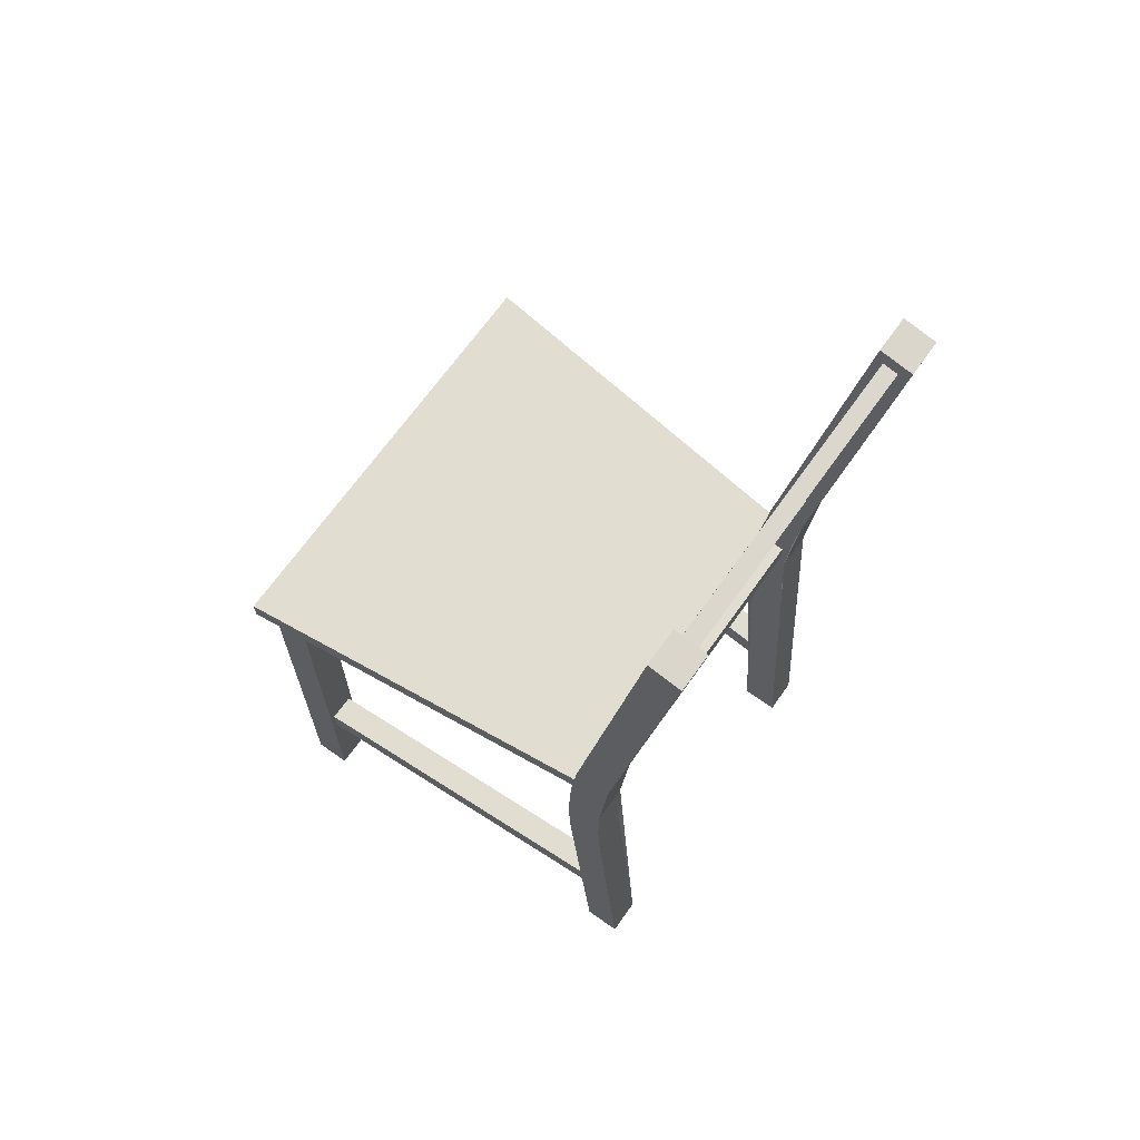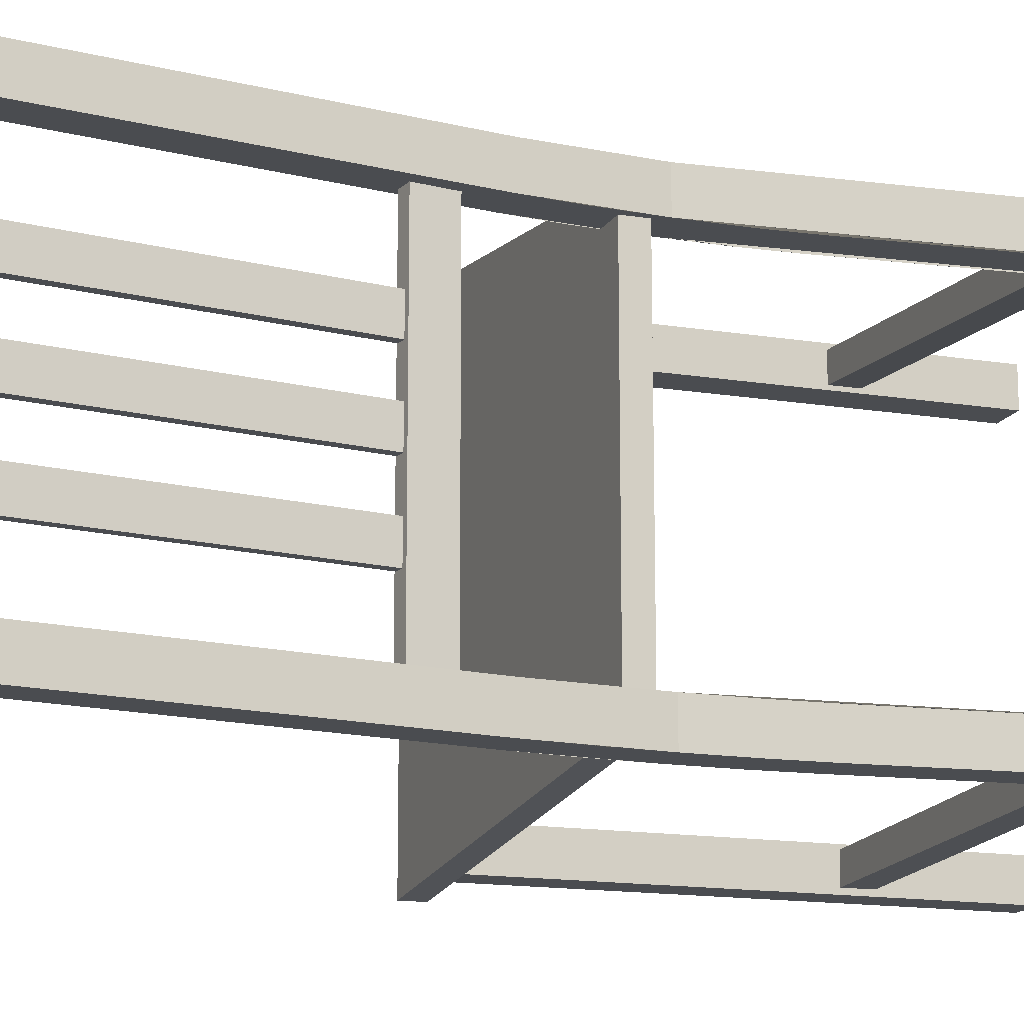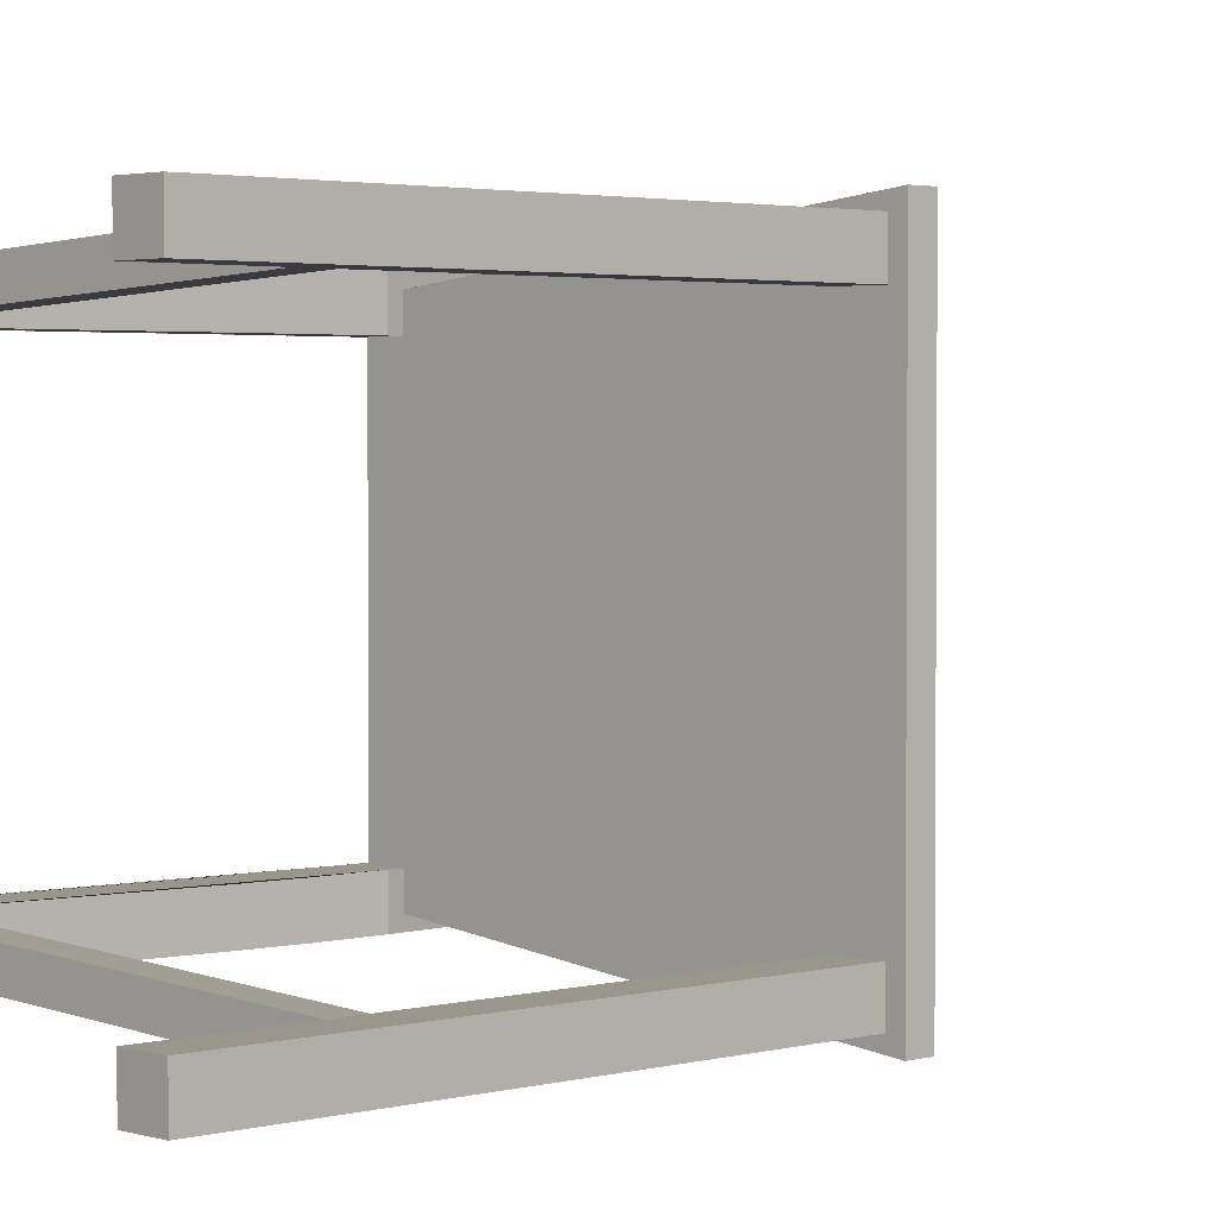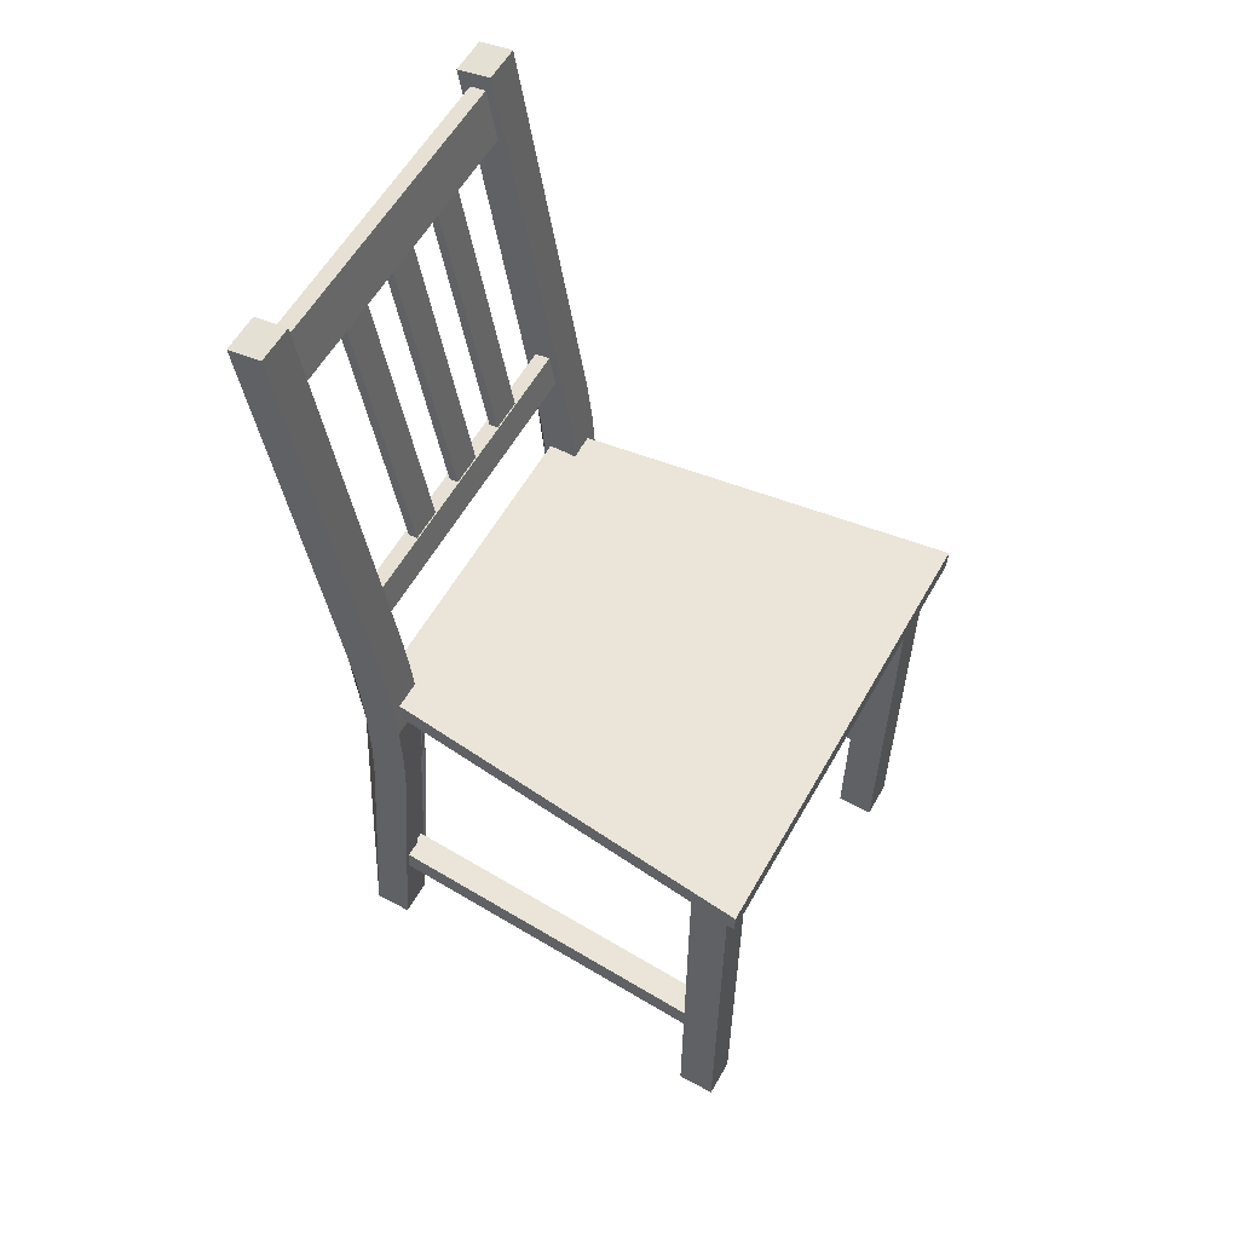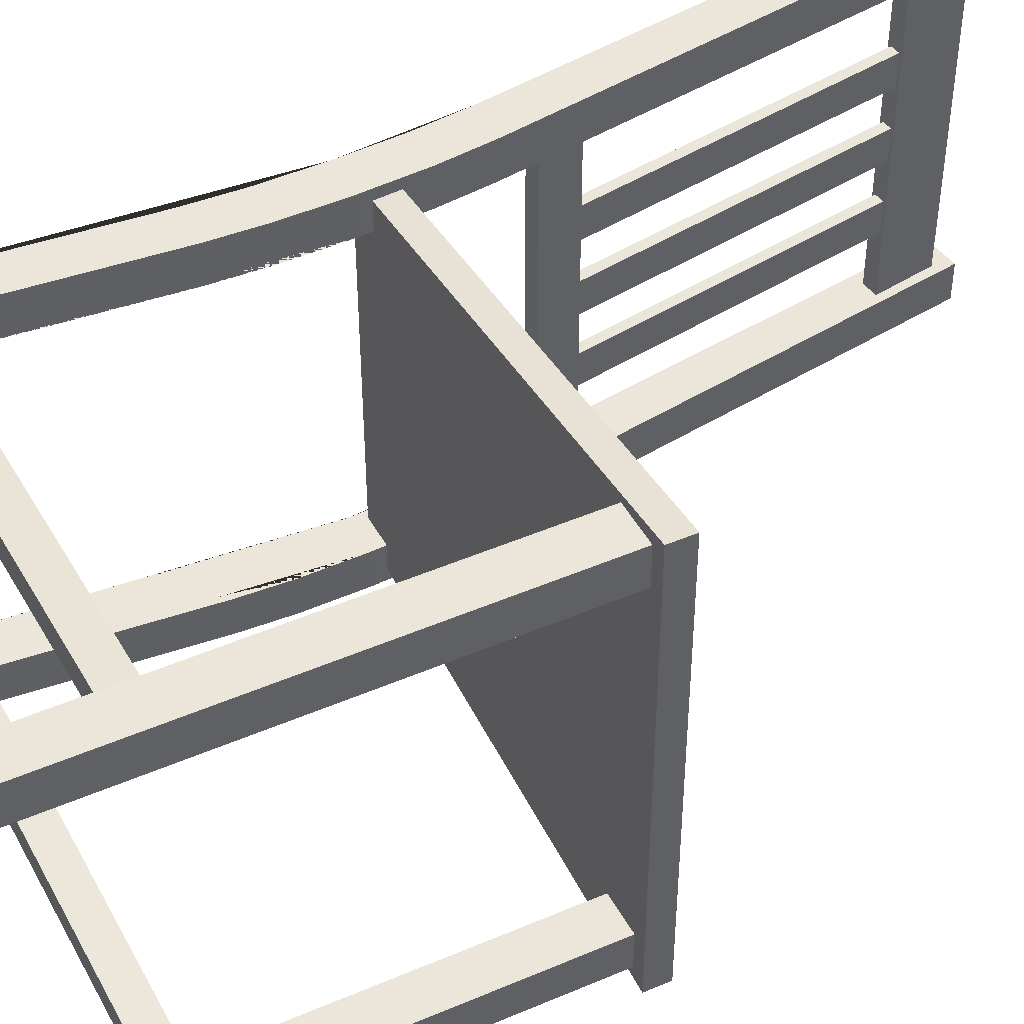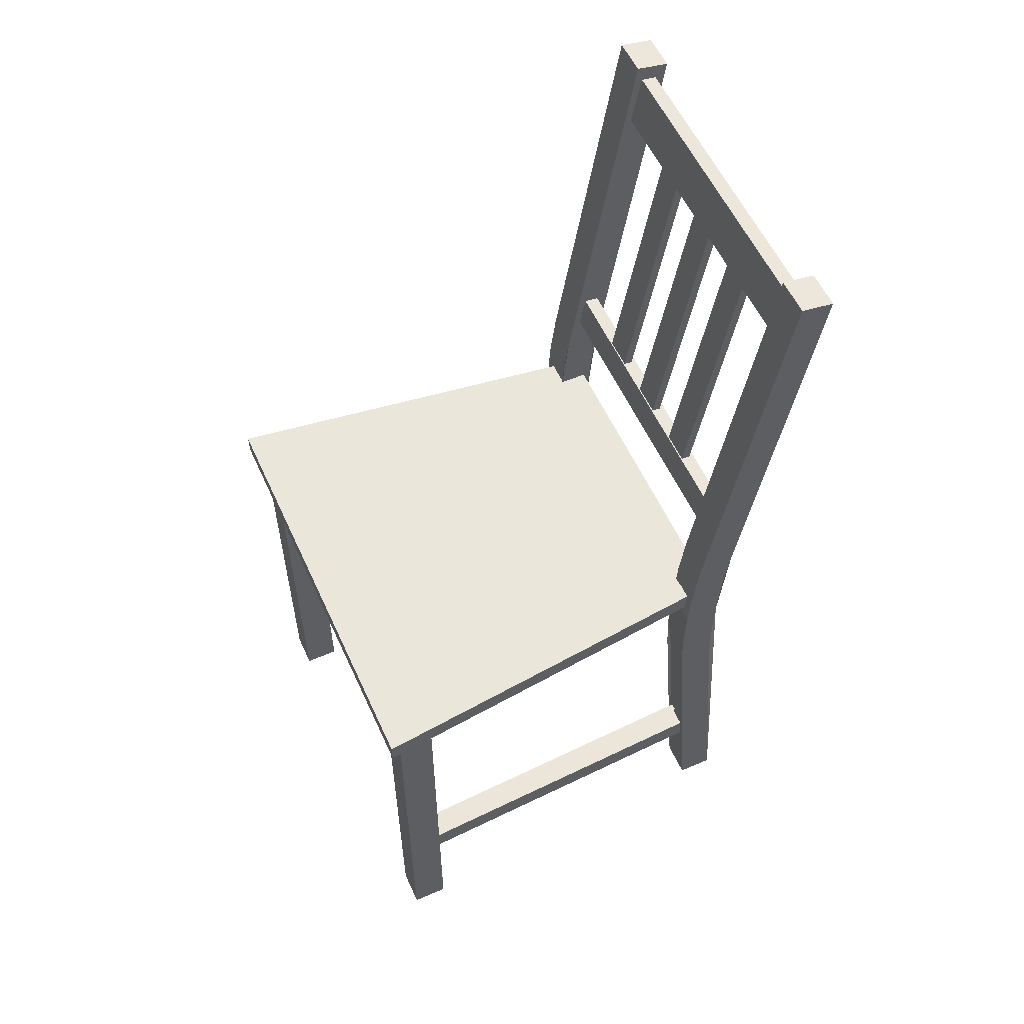
<metadata>
{"format":"obj","ext":"obj","renderer":"f3d","projection":"perspective","resolution":1024,"background":"white","views":[{"elev":67.9,"azim":-144.6,"up":"+Y"},{"elev":-15.1,"azim":-109.3,"up":"+Z"},{"elev":2.5,"azim":46.6,"up":"+Z"},{"elev":58.3,"azim":29.3,"up":"+Y"},{"elev":47.7,"azim":64.2,"up":"+Z"},{"elev":57.4,"azim":155.6,"up":"+Y"}]}
</metadata>
<code>
g Cube.134_Cube.181
v -122.6 10.16 452
v -122.7 10.63 452
v -122.6 10.16 447.5
v -122.7 10.63 447.5
v -122.4 10.19 452
v -122.5 10.66 452
v -122.4 10.19 447.5
v -122.5 10.66 447.5
v -123 2.612 452.3
v -123 2.612 451.8
v -122.5 2.612 452.3
v -122.5 2.612 451.8
v -123.6 15.2 452.3
v -123.6 15.2 451.8
v -123.1 15.29 452.3
v -123.1 15.29 451.8
v -122.6 6.89 452.3
v -122.7 9.714 452.3
v -122.6 7.541 452.3
v -122.6 8.306 452.3
v -122.7 9.069 452.3
v -122.7 9.714 451.8
v -122.6 6.89 451.8
v -122.7 9.069 451.8
v -122.6 8.306 451.8
v -122.6 7.541 451.8
v -122.3 9.713 452.3
v -122.2 6.89 452.3
v -122.2 9.069 452.3
v -122.1 8.306 452.3
v -122.1 7.541 452.3
v -122.3 9.713 451.8
v -122.2 6.89 451.8
v -122.2 9.069 451.8
v -122.1 8.306 451.8
v -122.1 7.541 451.8
v -117.8 2.556 452.5
v -117.8 2.556 452
v -117.3 2.556 452.5
v -117.3 2.556 452
v -117.3 8.638 452
v -117.3 8.638 452.5
v -117.8 8.638 452
v -117.8 8.638 452.5
v -122.5 4.522 452.2
v -122.5 4.522 451.8
v -122.5 4.155 452.2
v -122.5 4.155 451.8
v -117.7 4.324 452.1
v -117.7 4.324 452.5
v -117.7 4.691 452.1
v -117.7 4.691 452.5
v -123 2.612 447.2
v -123 2.612 447.7
v -122.5 2.612 447.2
v -122.5 2.612 447.7
v -123.6 15.2 447.2
v -123.6 15.2 447.7
v -123.1 15.29 447.2
v -123.1 15.29 447.7
v -122.6 6.89 447.2
v -122.7 9.714 447.2
v -122.6 7.541 447.2
v -122.6 8.306 447.2
v -122.7 9.069 447.2
v -122.7 9.714 447.7
v -122.6 6.89 447.7
v -122.7 9.069 447.7
v -122.6 8.306 447.7
v -122.6 7.541 447.7
v -122.3 9.713 447.2
v -122.2 6.89 447.2
v -122.2 9.069 447.2
v -122.1 8.306 447.2
v -122.1 7.541 447.2
v -122.3 9.713 447.7
v -122.2 6.89 447.7
v -122.2 9.069 447.7
v -122.1 8.306 447.7
v -122.1 7.541 447.7
v -117.8 2.556 447
v -117.8 2.556 447.5
v -117.3 2.556 447
v -117.3 2.556 447.5
v -117.3 8.638 447.5
v -117.3 8.638 447
v -117.8 8.638 447.5
v -117.8 8.638 447
v -122.5 4.522 447.3
v -122.5 4.522 447.7
v -122.5 4.155 447.3
v -122.5 4.155 447.7
v -117.7 4.324 447.4
v -117.7 4.324 447
v -117.7 4.691 447.4
v -117.7 4.691 447
v -122.5 8.459 452.1
v -122.5 8.754 452.1
v -117.1 8.638 452.7
v -117.1 8.934 452.7
v -122.5 8.459 447.4
v -122.5 8.754 447.4
v -117.1 8.638 446.8
v -117.1 8.934 446.8
v -122.5 8.459 449.8
v -122.5 8.754 449.8
v -117.1 8.638 449.8
v -117.1 8.934 449.8
v -123.3 14.3 452
v -123.4 15.02 452
v -123.3 14.3 447.5
v -123.4 15.02 447.5
v -123.1 14.33 452
v -123.2 15.06 452
v -123.1 14.33 447.5
v -123.2 15.06 447.5
v -122.6 10.52 450.4
v -122.6 10.52 450.9
v -123.3 14.5 450.4
v -123.3 14.5 450.9
v -122.5 10.52 450.4
v -122.5 10.52 450.9
v -123.1 14.5 450.4
v -123.1 14.5 450.9
v -122.6 10.52 449.5
v -122.6 10.52 449.9
v -123.3 14.5 449.5
v -123.3 14.5 449.9
v -122.5 10.52 449.5
v -122.5 10.52 449.9
v -123.1 14.5 449.5
v -123.1 14.5 449.9
v -122.6 10.52 448.6
v -122.6 10.52 449
v -123.3 14.5 448.6
v -123.3 14.5 449
v -122.5 10.52 448.6
v -122.5 10.52 449
v -123.1 14.5 448.6
v -123.1 14.5 449
g Cube.134_m_yellow
f 1 2 4 3
f 3 4 8 7
f 7 8 6 5
f 5 6 2 1
f 3 7 5 1
f 8 4 2 6
f 10 12 11 9
f 16 14 13 15
f 27 15 13 18 21 20 30 29
f 18 13 14 22 24 25 20 21
f 12 33 36 35 30 31 28 11
f 22 14 16 32 34 35 25 24
f 97 98 106 102 101 105
f 56 55 72 75 74 79 80 77
f 106 98 100 108 104 102
f 9 17 19 20 25 26 23 10
f 38 37 39 40
f 38 40 41 43
f 37 38 43 44
f 39 37 44 42
f 43 41 42 44
f 40 39 42 41
f 46 45 47 48
f 46 48 49 51
f 45 46 51 52
f 47 45 52 50
f 51 49 50 52
f 48 47 50 49
f 54 53 55 56
f 60 59 57 58
f 74 75 72 55 53 61 63 64
f 66 58 57 62 65 64 69 68
f 10 23 26 25 35 36 33 12
f 76 60 58 66 68 69 79 78
f 32 16 15 27 29 30 35 34
f 71 59 60 76 78 79 74 73
f 54 56 77 80 79 69 70 67
f 62 57 59 71 73 74 64 65
f 82 84 83 81
f 82 87 85 84
f 81 88 87 82
f 83 86 88 81
f 87 88 86 85
f 84 85 86 83
f 90 92 91 89
f 90 95 93 92
f 89 96 95 90
f 91 94 96 89
f 95 96 94 93
f 92 93 94 91
f 53 54 67 70 69 64 63 61
f 99 100 98 97
f 108 100 99 107 103 104
f 107 99 97 105 101 103
f 103 101 102 104
f 109 110 112 111
f 111 112 116 115
f 115 116 114 113
f 113 114 110 109
f 111 115 113 109
f 116 112 110 114
f 117 118 120 119
f 119 120 124 123
f 123 124 122 121
f 121 122 118 117
f 119 123 121 117
f 124 120 118 122
f 125 126 128 127
f 127 128 132 131
f 131 132 130 129
f 129 130 126 125
f 127 131 129 125
f 132 128 126 130
f 133 134 136 135
f 135 136 140 139
f 139 140 138 137
f 137 138 134 133
f 135 139 137 133
f 140 136 134 138
f 30 20 19 17 9 11 28 31

</code>
